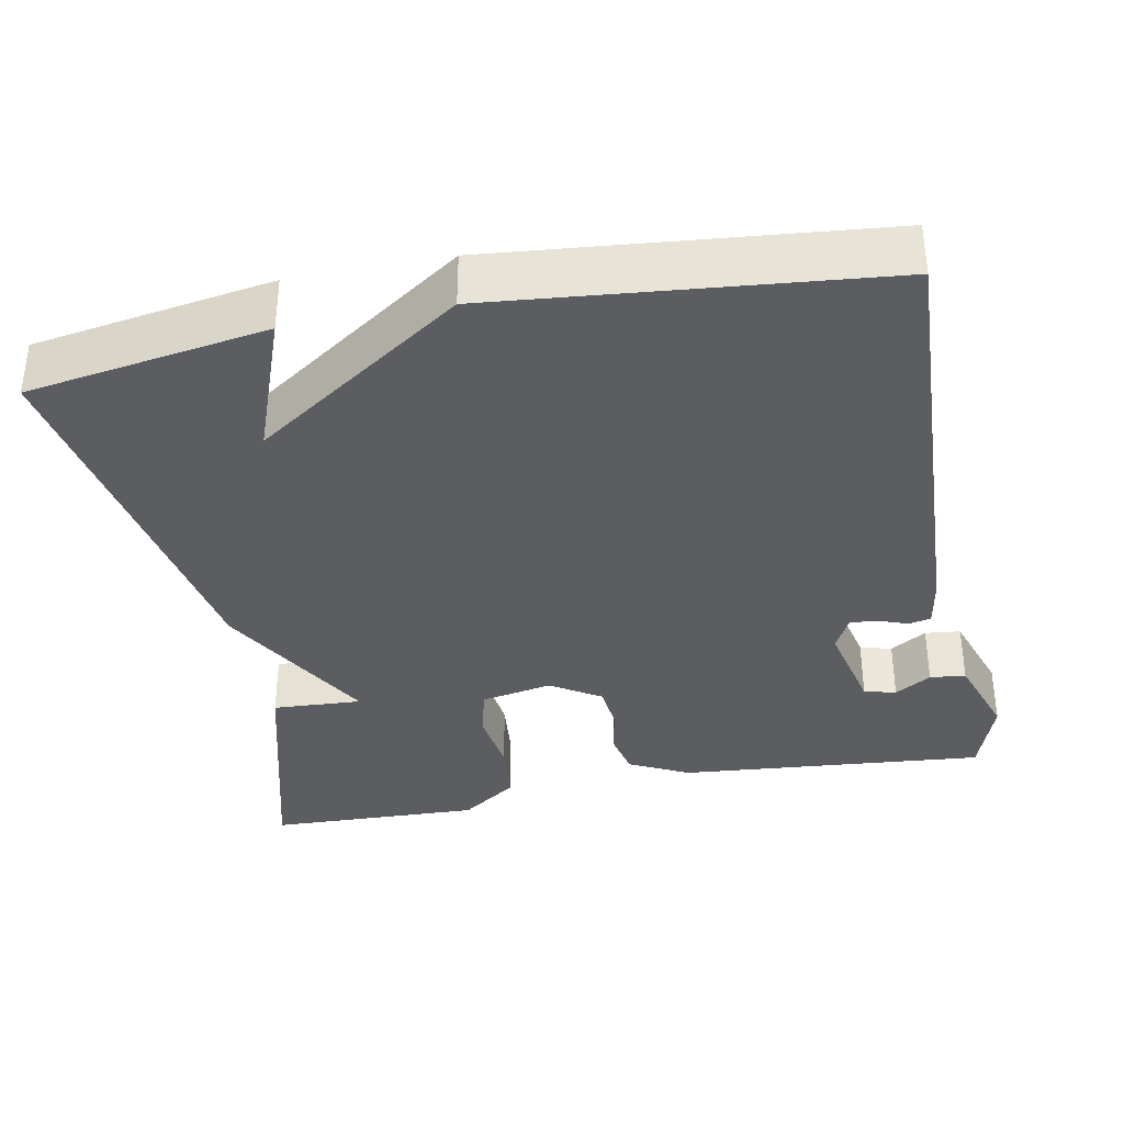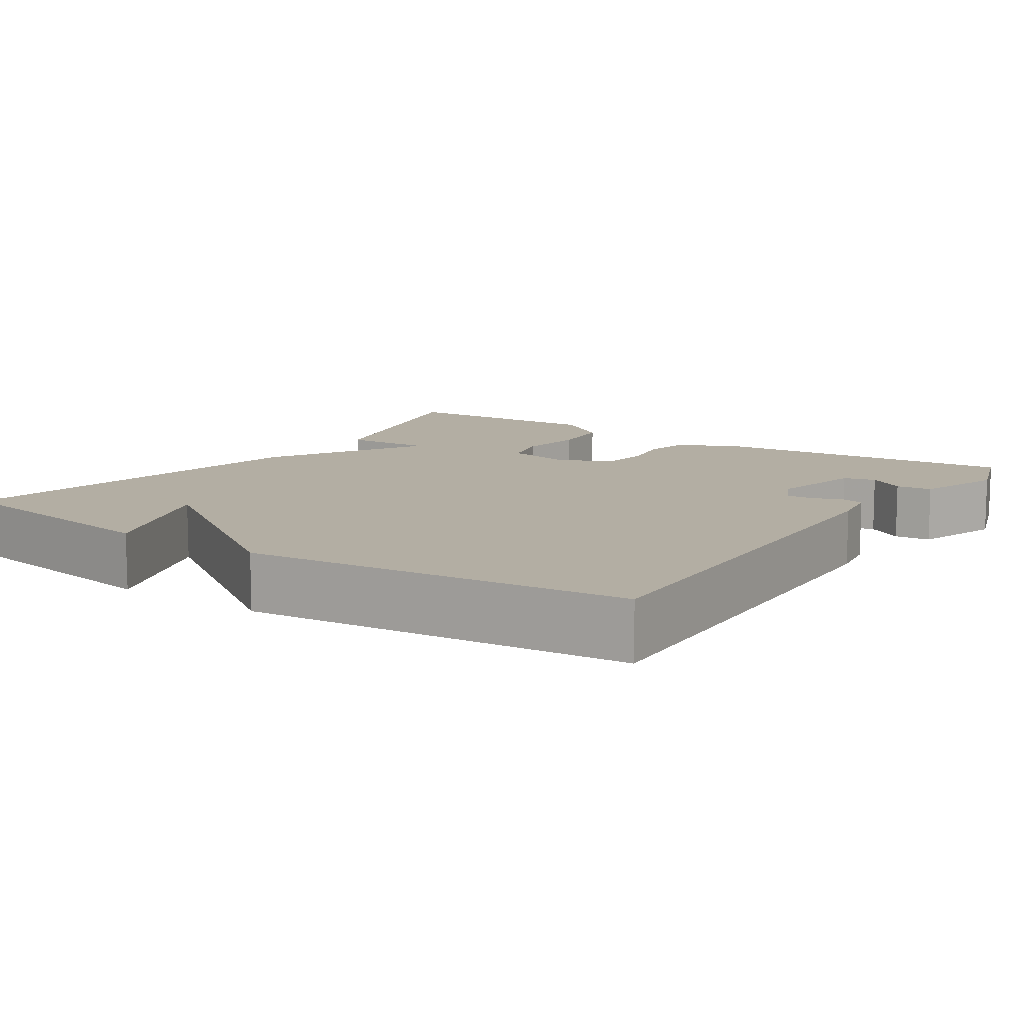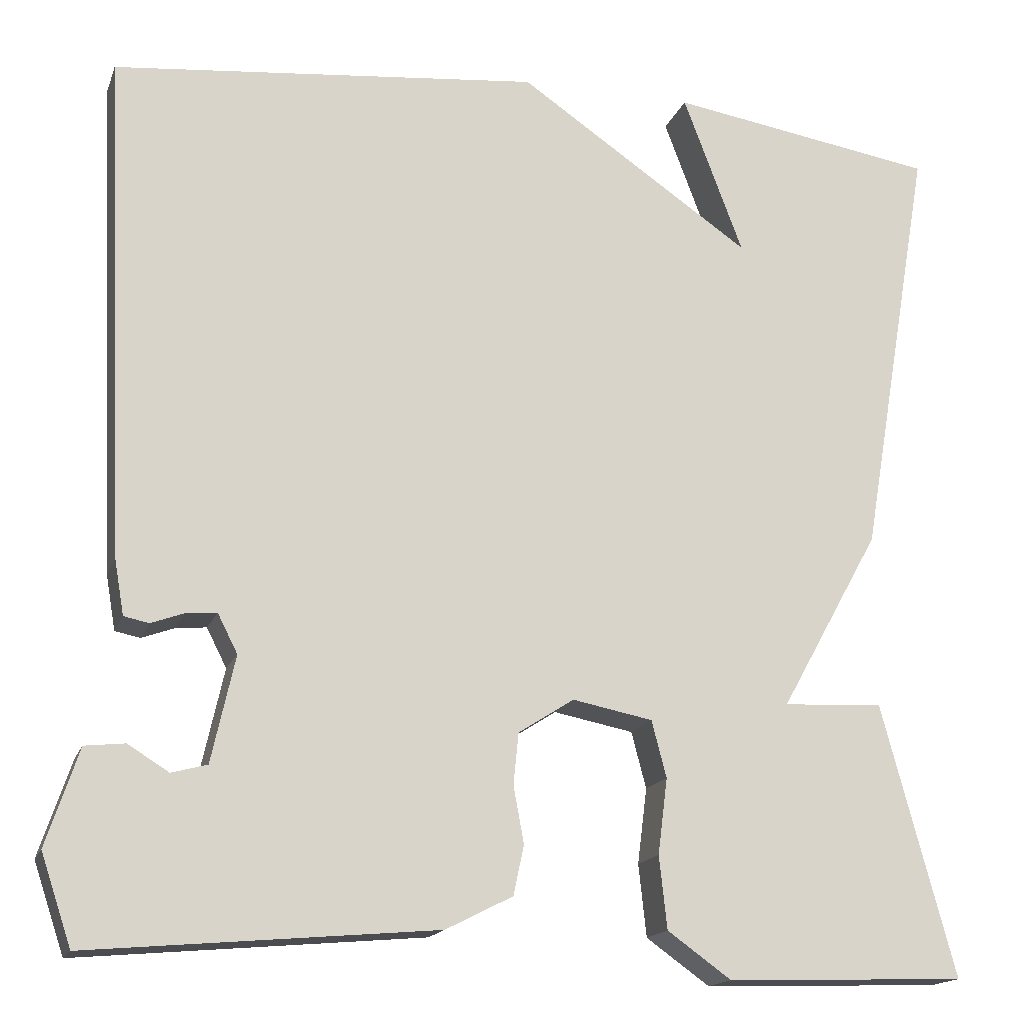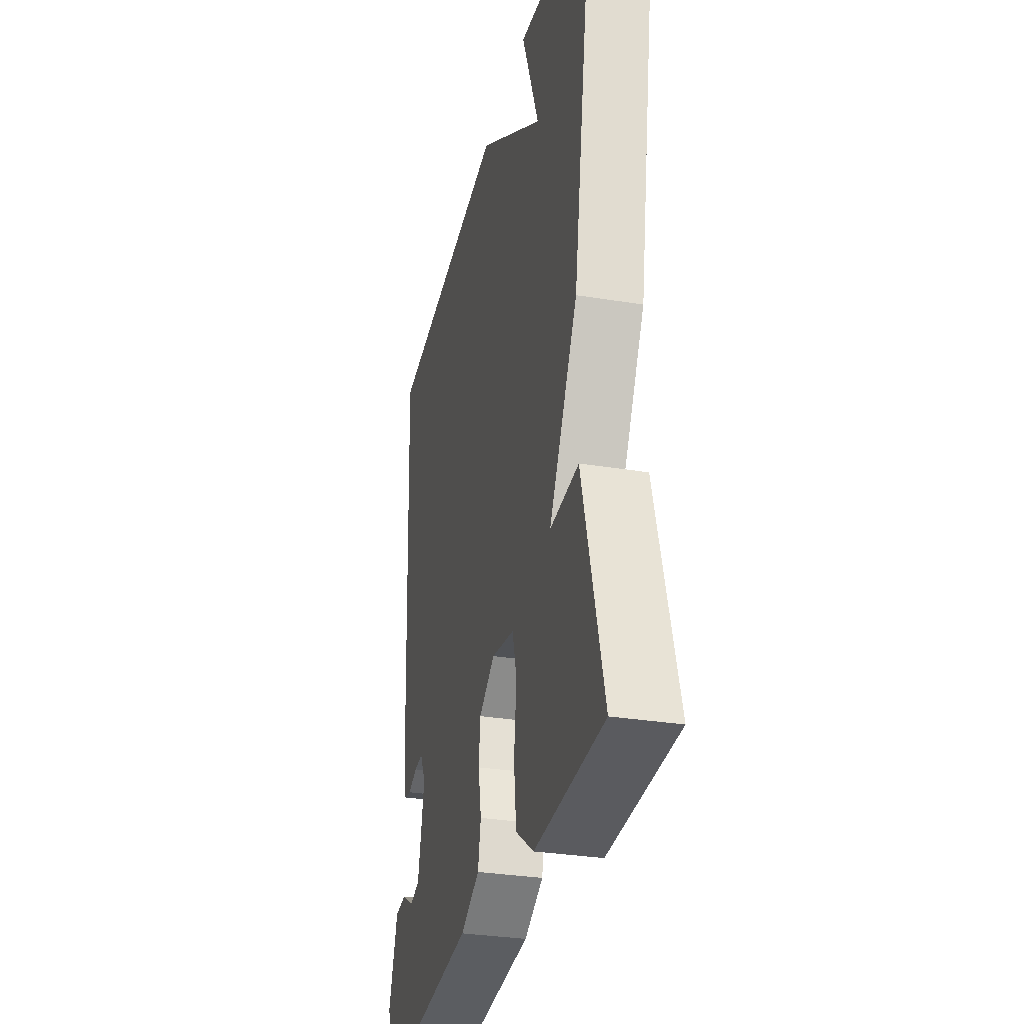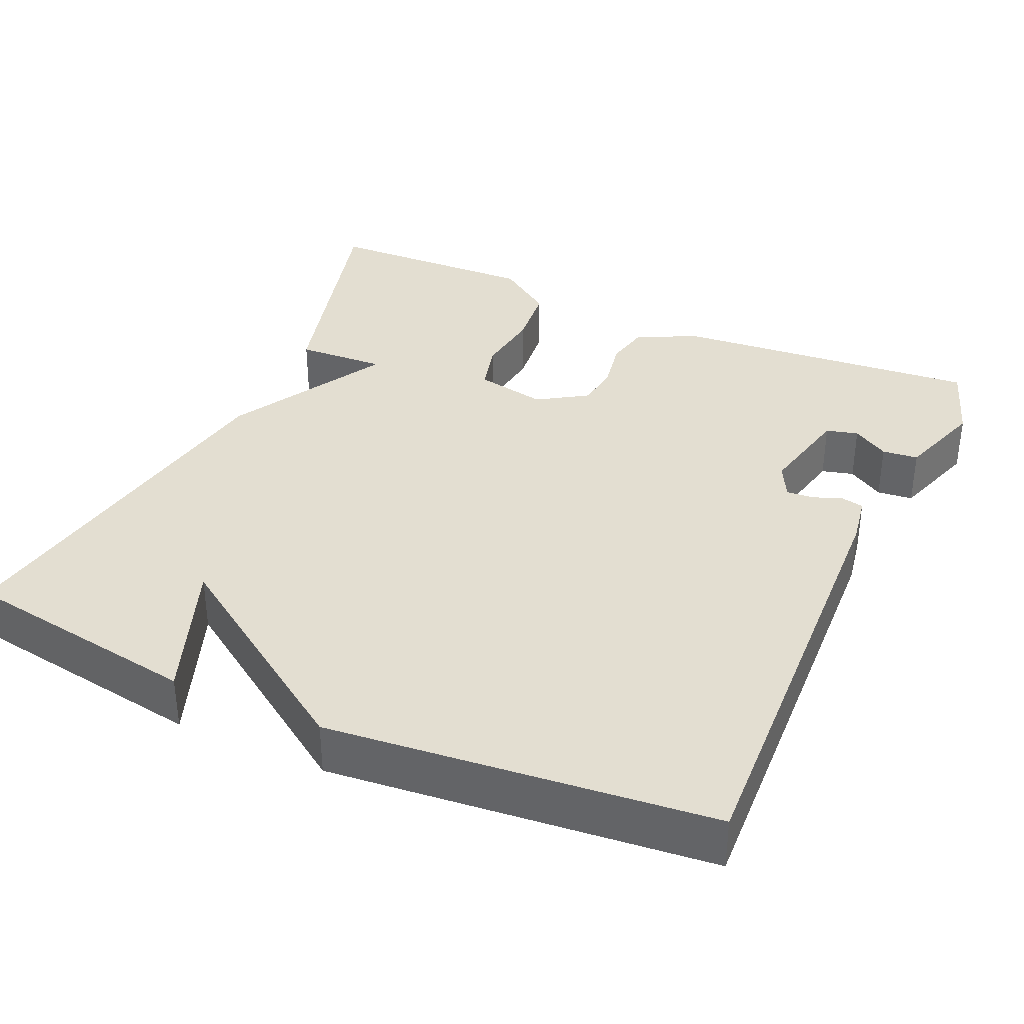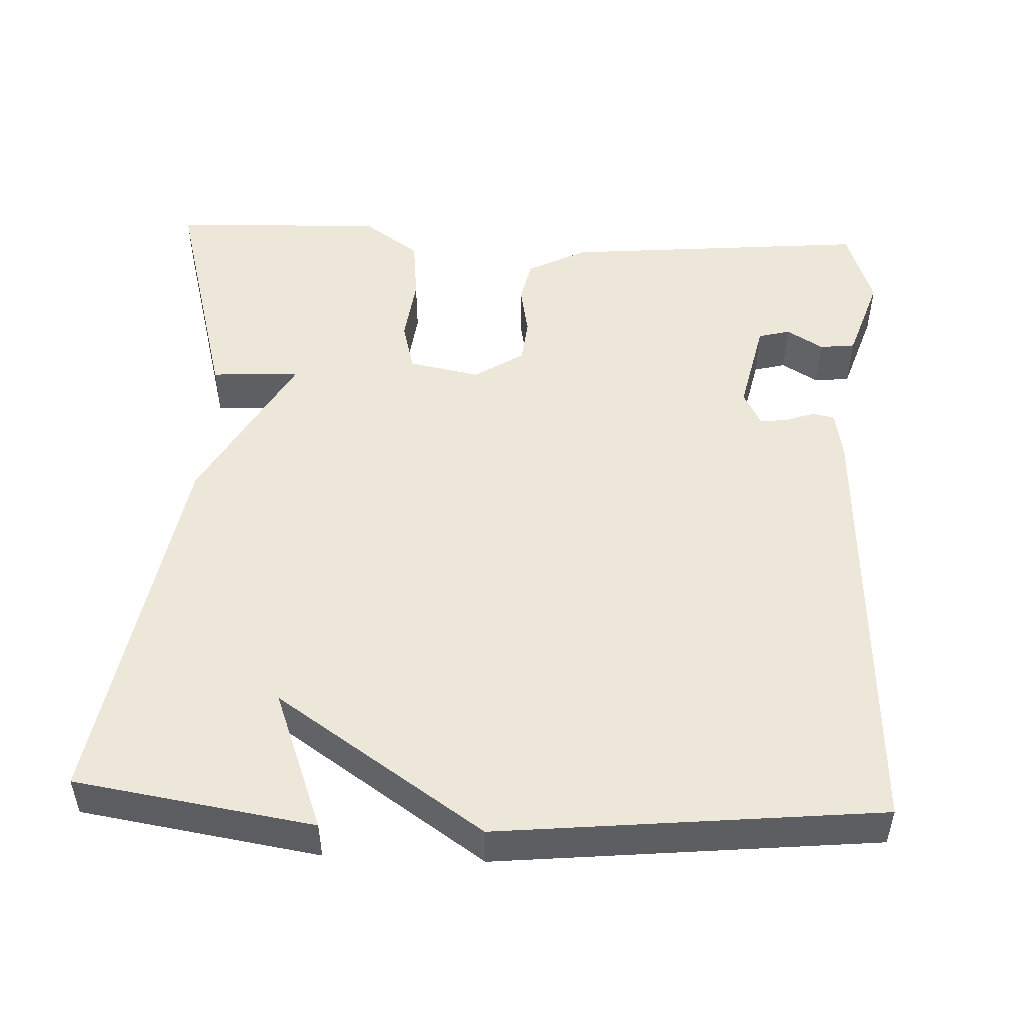
<metadata>
{"format":"obj","ext":"obj","renderer":"f3d","projection":"perspective","resolution":1024,"background":"white","views":[{"elev":-35.6,"azim":11.1,"up":"+Y"},{"elev":10.9,"azim":34.2,"up":"+Y"},{"elev":-16.5,"azim":163.8,"up":"+Z"},{"elev":-31.4,"azim":-103.1,"up":"+Z"},{"elev":36.0,"azim":24.3,"up":"+Y"},{"elev":50.1,"azim":2.5,"up":"+Y"}]}
</metadata>
<code>
v -0.5 0.07 -0.5
v -0.416 0.07 -0.188
v -0.301 0.07 -0.194
v -0.416 0.07 0.012
v -0.5 0.07 0.5
v -0.192 0.07 0.549
v -0.261 0.07 0.366
v 0.008 0.07 0.549
v 0.5 0.07 0.5
v 0.473 0.07 -0.08
v 0.462 0.07 -0.143
v 0.433 0.07 -0.149
v 0.395 0.07 -0.135
v 0.36 0.07 -0.132
v 0.337 0.07 -0.177
v 0.364 0.07 -0.299
v 0.405 0.07 -0.31
v 0.452 0.07 -0.281
v 0.498 0.07 -0.286
v 0.535 0.07 -0.397
v 0.5 0.07 -0.5
v 0.103 0.07 -0.465
v 0.026 0.07 -0.426
v 0.014 0.07 -0.369
v 0.026 0.07 -0.304
v 0.02 0.07 -0.245
v -0.044 0.07 -0.204
v -0.136 0.07 -0.222
v -0.153 0.07 -0.287
v -0.142 0.07 -0.374
v -0.151 0.07 -0.457
v -0.224 0.07 -0.509
v -0.5 0 -0.5
v -0.416 0 -0.188
v -0.301 0 -0.194
v -0.416 0 0.012
v -0.5 0 0.5
v -0.192 0 0.549
v -0.261 0 0.366
v 0.008 0 0.549
v 0.5 0 0.5
v 0.473 0 -0.08
v 0.462 0 -0.143
v 0.433 0 -0.149
v 0.395 0 -0.135
v 0.36 0 -0.132
v 0.337 0 -0.177
v 0.364 0 -0.299
v 0.405 0 -0.31
v 0.452 0 -0.281
v 0.498 0 -0.286
v 0.535 0 -0.397
v 0.5 0 -0.5
v 0.103 0 -0.465
v 0.026 0 -0.426
v 0.014 0 -0.369
v 0.026 0 -0.304
v 0.02 0 -0.245
v -0.044 0 -0.204
v -0.136 0 -0.222
v -0.153 0 -0.287
v -0.142 0 -0.374
v -0.151 0 -0.457
v -0.224 0 -0.509
f 1 2 3
f 32 1 3
f 31 32 3
f 30 31 3
f 29 30 3
f 3 4 5
f 29 3 5
f 28 29 5
f 27 28 5
f 26 27 5
f 23 24 25
f 22 23 25
f 21 22 25
f 20 21 25
f 20 25 26
f 17 18 19 20
f 16 17 20 26
f 15 16 26 5
f 11 12 13
f 10 11 13
f 9 10 13
f 8 9 13
f 7 8 13
f 7 13 14
f 5 6 7
f 5 7 14 15
f 35 34 33
f 35 33 64
f 35 64 63
f 35 63 62
f 35 62 61
f 37 36 35
f 37 35 61
f 37 61 60
f 37 60 59
f 37 59 58
f 57 56 55
f 57 55 54
f 57 54 53
f 57 53 52
f 58 57 52
f 52 51 50 49
f 58 52 49 48
f 37 58 48 47
f 45 44 43
f 45 43 42
f 45 42 41
f 45 41 40
f 45 40 39
f 46 45 39
f 39 38 37
f 47 46 39 37
f 1 33 34 2
f 2 34 35 3
f 3 35 36 4
f 4 36 37 5
f 5 37 38 6
f 6 38 39 7
f 7 39 40 8
f 8 40 41 9
f 9 41 42 10
f 10 42 43 11
f 11 43 44 12
f 12 44 45 13
f 13 45 46 14
f 14 46 47 15
f 15 47 48 16
f 16 48 49 17
f 17 49 50 18
f 18 50 51 19
f 19 51 52 20
f 20 52 53 21
f 21 53 54 22
f 22 54 55 23
f 23 55 56 24
f 24 56 57 25
f 25 57 58 26
f 26 58 59 27
f 27 59 60 28
f 28 60 61 29
f 29 61 62 30
f 30 62 63 31
f 31 63 64 32
f 32 64 33 1

</code>
